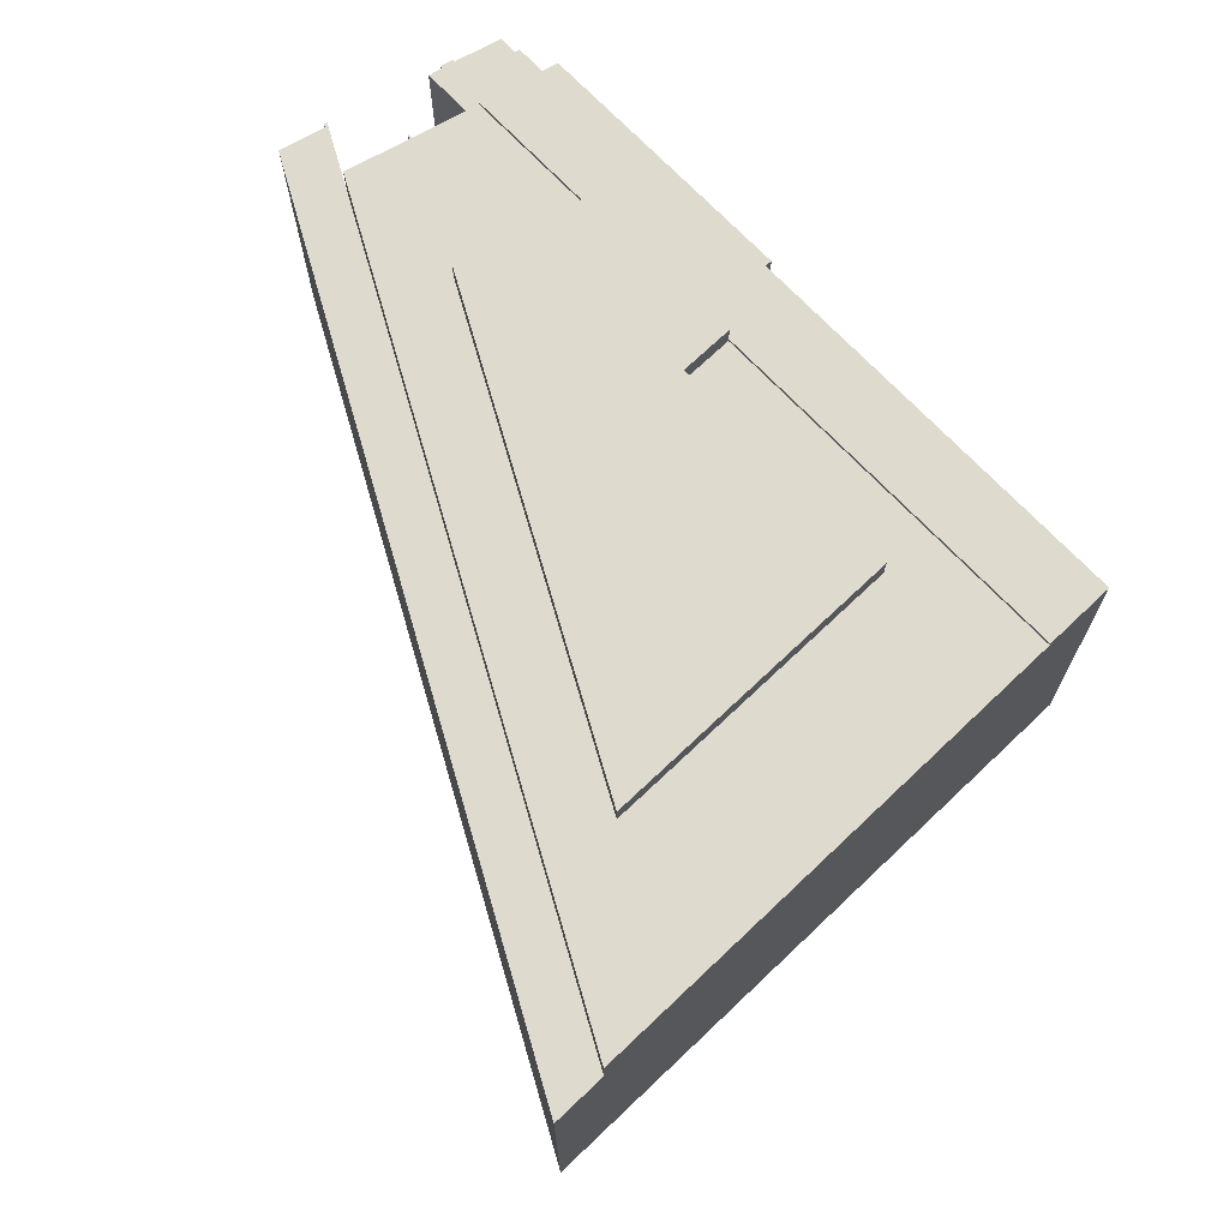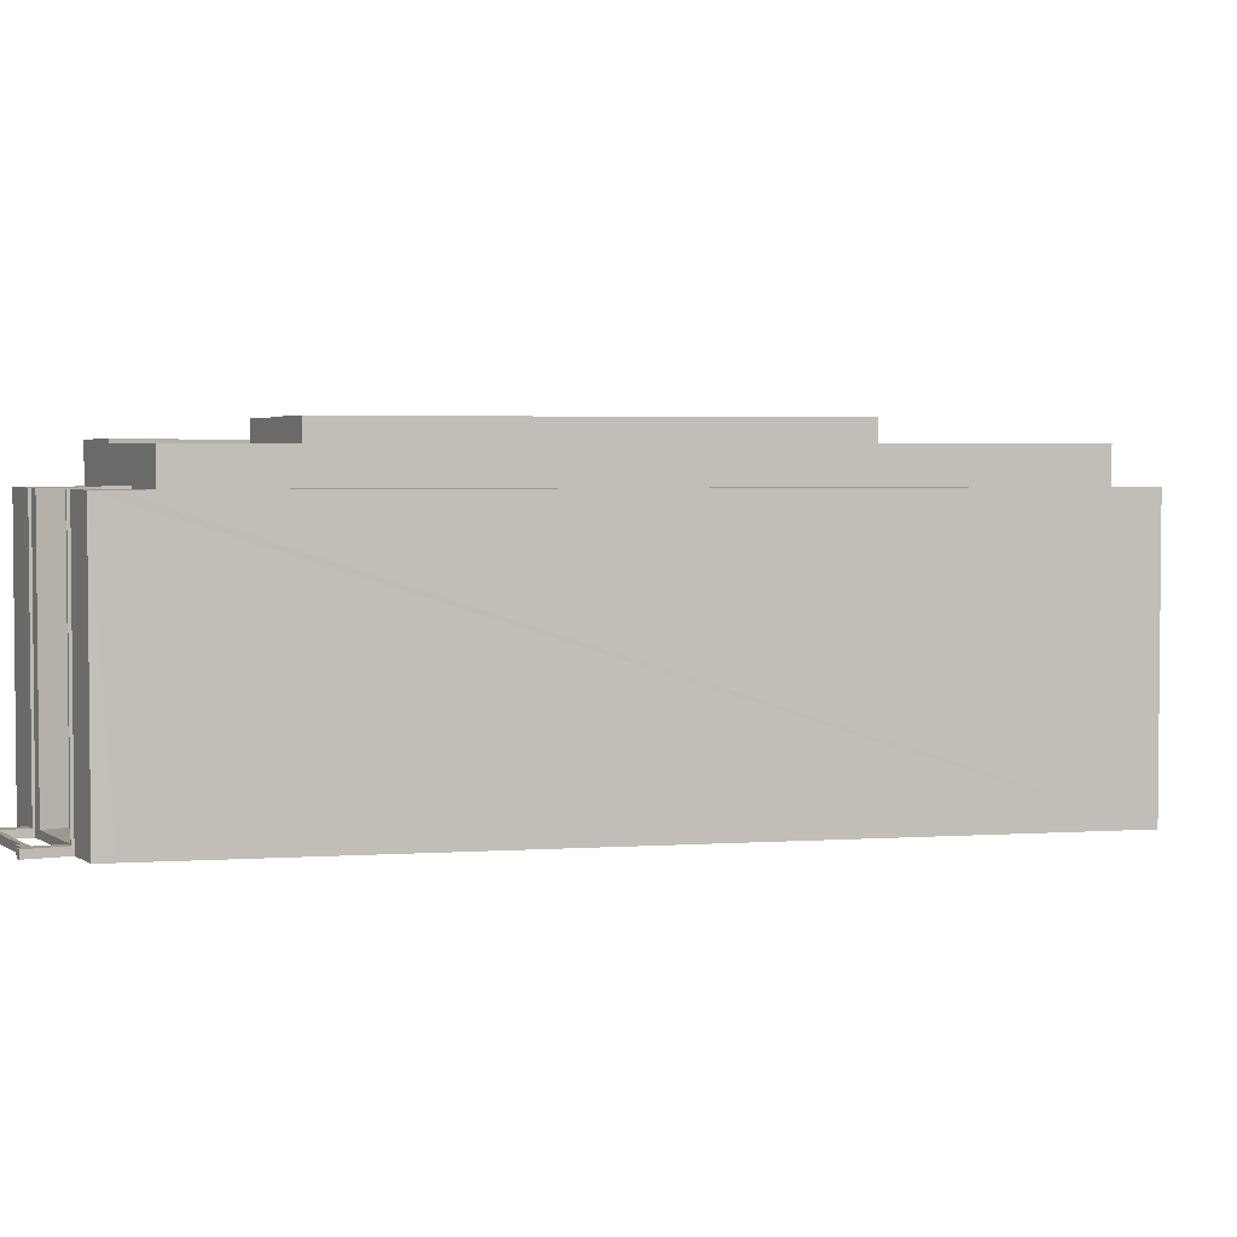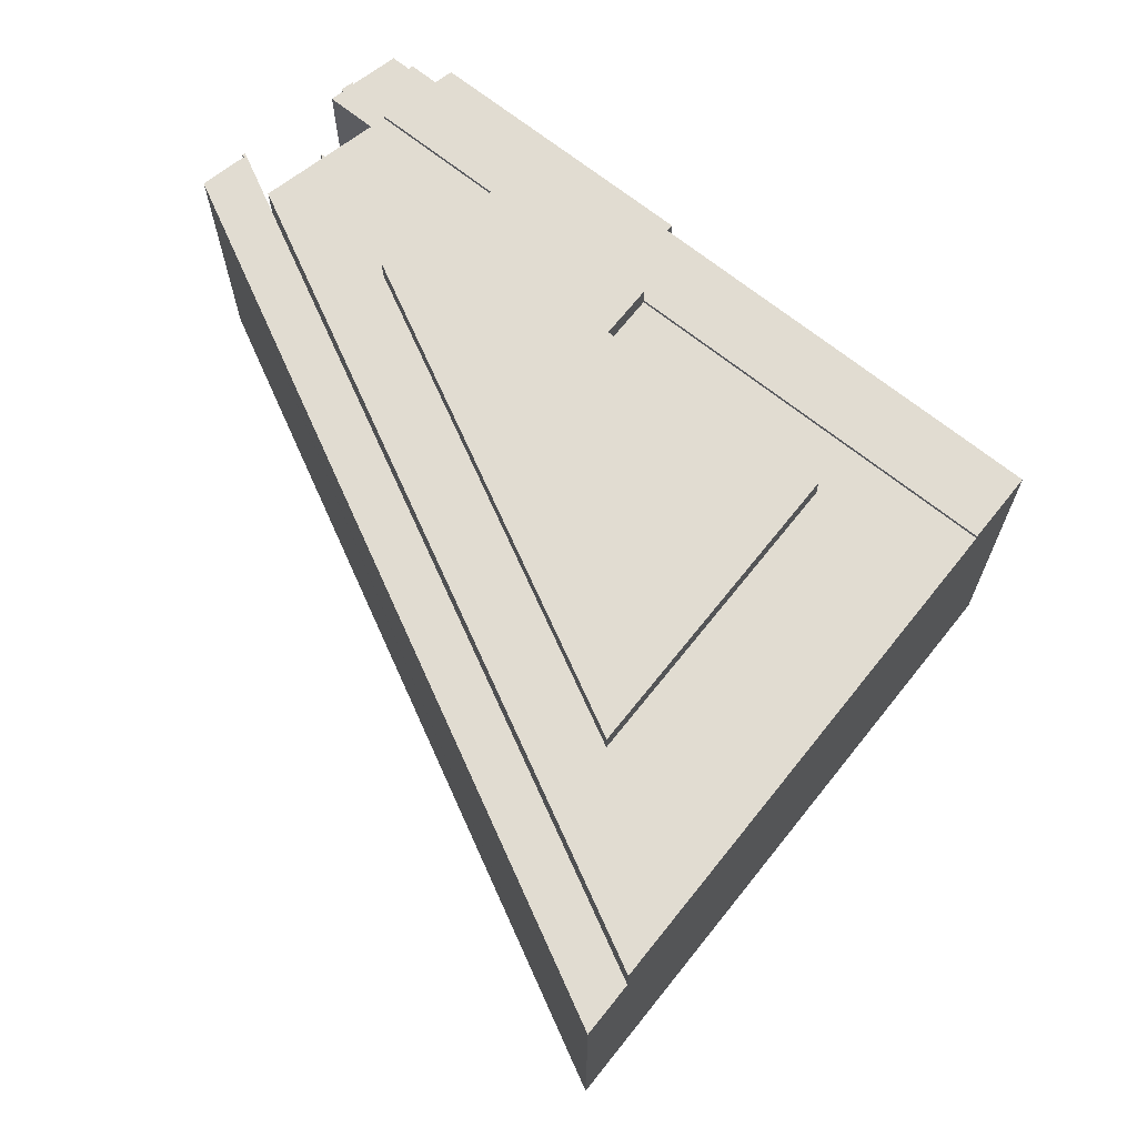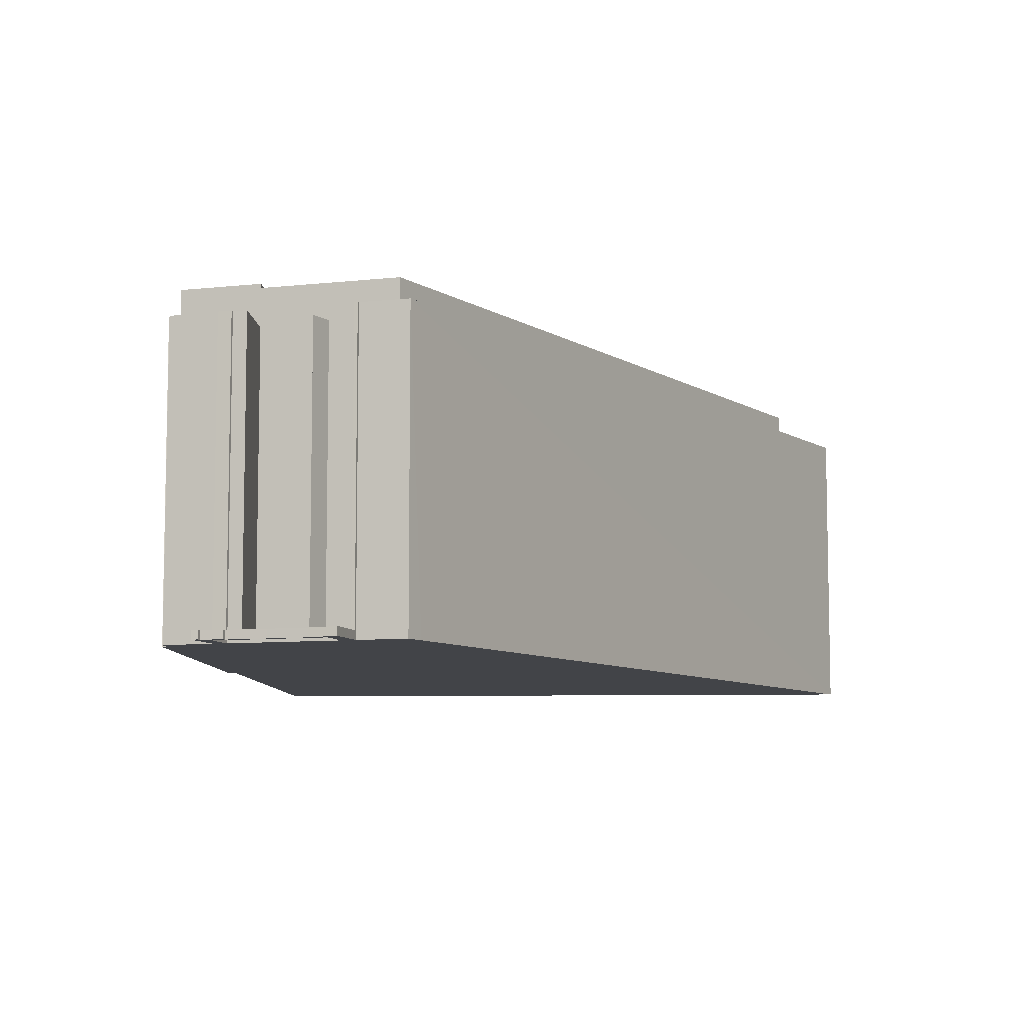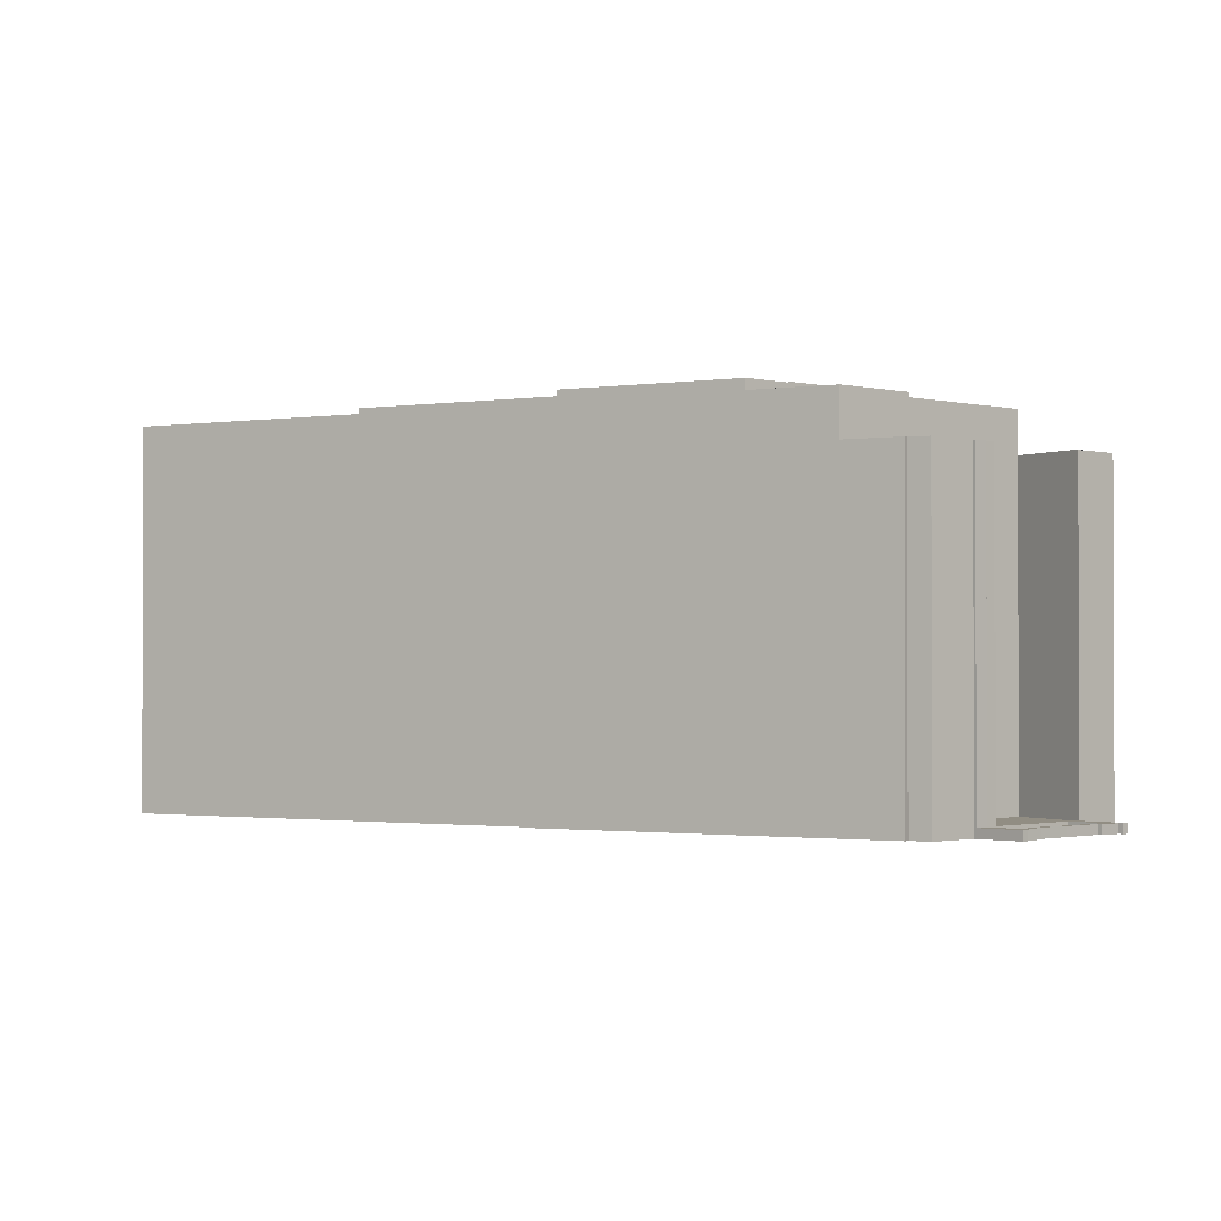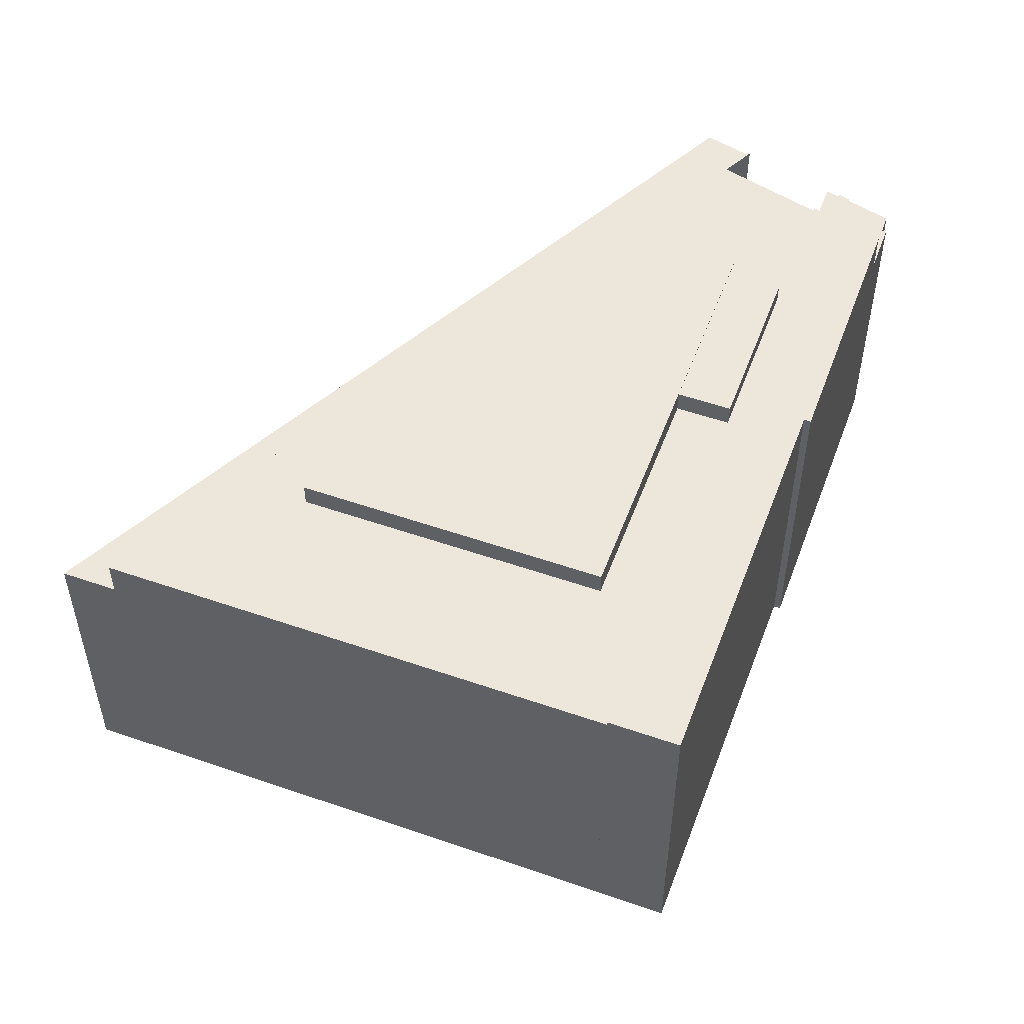
<metadata>
{"format":"obj","ext":"obj","renderer":"f3d","projection":"perspective","resolution":1024,"background":"white","views":[{"elev":71.2,"azim":-163.3,"up":"+Y"},{"elev":3.4,"azim":110.0,"up":"+Y"},{"elev":69.3,"azim":-171.2,"up":"+Y"},{"elev":-8.0,"azim":63.8,"up":"+Y"},{"elev":-1.2,"azim":1.6,"up":"+Y"},{"elev":53.4,"azim":-99.4,"up":"+Y"}]}
</metadata>
<code>
v  24.38 24.95 -42.66
v  67.39 24.95 16.09
v  26.69 24.95 -46.7
v  31.61 24.95 -31.5
v  62.23 24.95 15.73
v  65.53 24.95 20.43
v  65.52 24.95 20.8
v  68.29 24.95 17.5
v  68.3 24.95 17.49
v  67.92 24.95 17.89
v  65.71 24.95 20.61
v  26.69 2.859e-15 -46.7
v  67.39 -9.854e-16 16.09
v  68.29 -1.072e-15 17.5
v  65.71 -1.262e-15 20.61
v  65.53 -1.251e-15 20.43
v  24.38 2.612e-15 -42.66
v  31.61 1.929e-15 -31.5
v  62.23 -9.633e-16 15.73
v  65.52 -1.274e-15 20.8
v  67.92 -1.096e-15 17.89
v  54.25 24.95 24
v  59.09 24.95 27.25
v  59.39 24.95 26.93
v  58.59 24.95 27.77
v  57.99 24.95 28.75
v  57.87 24.95 28.62
v  55.09 24.95 31.5
v  53.58 24.95 30.75
v  49.53 24.95 28.89
v  55.02 24.95 31.57
v  53.39 24.95 31.09
v  58.76 24.95 27.93
v  53.39 -1.903e-15 31.09
v  53.58 -1.883e-15 30.75
v  55.02 -1.933e-15 31.57
v  57.87 -1.753e-15 28.62
v  55.09 -1.929e-15 31.5
v  57.99 -1.76e-15 28.75
v  58.76 -1.711e-15 27.93
v  58.59 -1.701e-15 27.77
v  59.39 -1.649e-15 26.93
v  59.09 -1.669e-15 27.25
v  49.53 -1.769e-15 28.89
v  54.25 -1.47e-15 24
v  0 28.41 1.74e-15
v  13.25 28.41 0.624
v  2.988 28.41 -5.228
v  28.79 28.41 16.46
v  30.98 28.41 10.73
v  43.86 28.41 18.08
v  29.98 28.41 17.14
v  29.69 28.41 17.65
v  49.53 28.41 28.89
v  54.25 28.41 24
v  29.98 -1.05e-15 17.14
v  29.69 -1.081e-15 17.65
v  2.988 3.201e-16 -5.228
v  0 0 0
v  28.79 -1.008e-15 16.46
v  43.86 -1.107e-15 18.08
v  30.98 -6.573e-16 10.73
v  13.25 -3.821e-17 0.624
v  57.53 25.13 20.6
v  59.35 25.13 21.63
v  58.22 25.13 19.89
v  58.22 -1.218e-15 19.89
v  57.53 -1.261e-15 20.6
v  59.35 -1.325e-15 21.63
v  61.77 0.72 28.29
v  63.14 0.72 27.49
v  62.9 0.72 27.11
v  62.17 0.72 28.52
v  61.77 -1.733e-15 28.29
v  62.17 -1.747e-15 28.52
v  63.14 -1.683e-15 27.49
v  62.9 -1.66e-15 27.11
v  33.25 29.98 6.754
v  43.86 29.98 18.08
v  47.15 29.98 14.68
v  30.98 29.98 10.73
v  47.15 -8.988e-16 14.68
v  33.25 -4.136e-16 6.754
v  57.99 0.7 28.75
v  60.51 0.7 29.63
v  58.76 0.7 27.93
v  60.59 0.7 31.23
v  60.73 0.7 30.59
v  61.69 0.7 29.05
v  62.17 0.7 28.52
v  61.93 0.7 29.27
v  60.97 0.7 30.8
v  61.77 0.7 28.29
v  61.93 -1.793e-15 29.27
v  61.69 -1.778e-15 29.05
v  60.51 -1.814e-15 29.63
v  60.97 -1.886e-15 30.8
v  60.73 -1.873e-15 30.59
v  60.59 -1.912e-15 31.23
v  54.25 0.7 24
v  59.35 0.7 21.63
v  57.53 0.7 20.6
v  59.39 0.7 26.93
v  64.24 0.7 21.79
v  64.76 0.7 21.25
v  58.22 0.7 19.89
v  65.52 0.7 20.8
v  62.23 0.7 15.73
v  64.94 0.7 21.42
v  62.9 0.7 27.11
v  66.19 0.7 24.25
v  65.02 0.7 24.87
v  65.4 0.7 25.09
v  63.93 0.7 26.65
v  63.14 0.7 27.49
v  66.44 0.7 24.48
v  67.67 0.7 23.2
v  67.31 0.7 23.57
v  66.81 0.7 21.64
v  65.71 0.7 20.61
v  66.7 0.7 23.09
v  68.32 0.7 23.03
v  67.93 0.7 23.44
v  66.7 -1.414e-15 23.09
v  65.02 -1.523e-15 24.87
v  66.19 -1.485e-15 24.25
v  66.44 -1.499e-15 24.48
v  67.67 -1.42e-15 23.2
v  67.93 -1.435e-15 23.44
v  64.94 -1.312e-15 21.42
v  64.76 -1.301e-15 21.25
v  63.93 -1.632e-15 26.65
v  65.4 -1.536e-15 25.09
v  67.31 -1.443e-15 23.57
v  68.32 -1.41e-15 23.03
v  64.24 -1.334e-15 21.79
v  66.81 -1.325e-15 21.64
v  15.52 28.07 -3.357
v  28.46 28.07 -26
v  24.38 28.07 -42.66
v  31.61 28.07 -31.5
v  51.75 28.07 9.913
v  62.23 28.07 15.73
v  58.22 28.07 19.89
v  54.25 28.07 24
v  57.53 28.07 20.6
v  43.86 28.07 18.08
v  47.15 28.07 14.68
v  2.988 28.07 -5.228
v  13.25 28.07 0.624
v  21.23 28.07 -37.16
v  30.98 28.07 10.73
v  33.25 28.07 6.754
v  28.46 1.592e-15 -26
v  51.75 -6.07e-16 9.913
v  21.23 2.275e-15 -37.16
v  15.52 2.056e-16 -3.357
v  28.46 30.05 -26
v  47.15 30.05 14.68
v  51.75 30.05 9.913
v  33.25 30.05 6.754
v  15.52 30.05 -3.357
g defaultobject
f 1 2 3
f 2 1 4
f 2 4 5
f 2 5 6
f 6 5 7
f 2 6 8
f 2 8 9
f 8 6 10
f 6 7 11
f 2 12 3
f 12 2 8
f 12 8 13
f 13 8 14
f 15 6 11
f 6 15 16
f 12 1 3
f 1 12 17
f 17 4 1
f 4 17 18
f 4 18 5
f 5 18 19
f 5 19 7
f 7 19 20
f 20 11 7
f 11 20 15
f 16 10 6
f 10 16 8
f 8 16 14
f 14 16 21
f 13 17 12
f 17 13 18
f 18 13 19
f 19 13 14
f 19 14 21
f 19 21 16
f 19 16 20
f 20 16 15
f 22 23 24
f 23 22 25
f 25 22 26
f 26 22 27
f 27 22 28
f 28 22 29
f 29 22 30
f 28 29 31
f 29 30 32
f 26 33 25
f 34 29 32
f 29 34 35
f 36 28 31
f 28 36 27
f 27 36 37
f 37 36 38
f 39 33 26
f 33 39 40
f 41 23 25
f 23 41 24
f 24 41 42
f 42 41 43
f 35 31 29
f 31 35 36
f 37 26 27
f 26 37 39
f 44 32 30
f 32 44 34
f 40 25 33
f 25 40 41
f 42 22 24
f 22 42 45
f 45 30 22
f 30 45 44
f 39 41 40
f 43 45 42
f 45 43 41
f 45 41 39
f 45 39 37
f 45 37 38
f 45 38 35
f 45 35 44
f 35 38 36
f 44 35 34
f 46 47 48
f 47 46 49
f 47 49 50
f 50 49 51
f 51 49 52
f 51 52 53
f 51 53 54
f 51 54 55
f 56 53 52
f 53 56 57
f 58 46 48
f 46 58 59
f 57 54 53
f 54 57 44
f 49 56 52
f 56 49 46
f 56 46 60
f 60 46 59
f 44 55 54
f 55 44 45
f 45 51 55
f 51 45 50
f 50 45 47
f 47 45 61
f 47 61 62
f 47 62 48
f 48 62 63
f 48 63 58
f 58 60 59
f 60 58 63
f 60 63 62
f 60 62 61
f 60 61 56
f 56 61 57
f 57 61 44
f 44 61 45
f 64 65 66
f 67 64 66
f 64 67 68
f 68 65 64
f 65 68 69
f 69 66 65
f 66 69 67
f 69 68 67
f 70 71 72
f 71 70 73
f 74 73 70
f 73 74 75
f 75 71 73
f 71 75 76
f 76 72 71
f 72 76 77
f 77 70 72
f 70 77 74
f 77 75 74
f 75 77 76
f 78 79 80
f 79 78 81
f 62 79 81
f 79 62 61
f 61 80 79
f 80 61 82
f 82 78 80
f 78 82 83
f 83 81 78
f 81 83 62
f 83 61 62
f 61 83 82
f 84 85 86
f 85 84 87
f 85 87 88
f 85 88 89
f 85 89 90
f 89 88 91
f 88 87 92
f 90 93 85
f 94 89 91
f 89 94 95
f 75 93 90
f 93 75 74
f 96 86 85
f 86 96 40
f 97 88 92
f 88 97 98
f 95 90 89
f 90 95 75
f 99 92 87
f 92 99 97
f 98 91 88
f 91 98 94
f 74 85 93
f 85 74 96
f 40 84 86
f 84 40 39
f 39 87 84
f 87 39 99
f 74 95 96
f 95 74 75
f 40 99 39
f 99 40 96
f 99 96 98
f 98 96 94
f 94 96 95
f 97 99 98
f 100 101 102
f 101 100 103
f 101 103 104
f 101 104 105
f 106 107 108
f 107 106 101
f 107 101 105
f 107 105 109
f 110 111 112
f 111 110 113
f 113 110 114
f 114 110 115
f 116 117 111
f 117 116 118
f 107 119 120
f 119 107 109
f 119 109 121
f 119 121 122
f 122 121 117
f 117 121 112
f 117 112 111
f 122 117 123
f 124 112 121
f 112 124 125
f 112 125 110
f 110 125 77
f 15 107 120
f 107 15 20
f 19 106 108
f 106 19 67
f 68 100 102
f 100 68 45
f 77 115 110
f 115 77 76
f 126 116 111
f 116 126 127
f 128 123 117
f 123 128 129
f 67 101 106
f 101 67 69
f 45 103 100
f 103 45 42
f 109 124 121
f 124 109 130
f 130 109 105
f 130 105 131
f 76 114 115
f 114 76 132
f 114 132 113
f 113 132 133
f 113 133 111
f 111 133 126
f 127 118 116
f 118 127 134
f 118 134 117
f 117 134 128
f 129 122 123
f 122 129 135
f 42 104 103
f 104 42 136
f 104 136 105
f 105 136 131
f 135 119 122
f 119 135 137
f 119 137 120
f 120 137 15
f 20 108 107
f 108 20 19
f 69 102 101
f 102 69 68
f 19 69 67
f 69 19 42
f 42 19 136
f 136 19 131
f 131 19 20
f 131 20 130
f 130 20 124
f 124 20 15
f 124 15 137
f 124 137 135
f 124 135 128
f 124 128 134
f 128 135 129
f 125 76 77
f 76 125 132
f 132 125 133
f 133 125 124
f 133 124 126
f 126 124 127
f 127 124 134
f 68 42 45
f 42 68 69
f 138 139 140
f 141 140 139
f 142 141 139
f 143 141 142
f 144 143 142
f 145 144 142
f 146 144 145
f 147 145 148
f 142 148 145
f 149 150 151
f 140 151 150
f 138 140 150
f 152 138 150
f 153 138 152
f 154 142 139
f 142 154 155
f 61 145 147
f 145 61 45
f 58 150 149
f 150 58 152
f 152 58 62
f 62 58 63
f 155 148 142
f 148 155 147
f 147 155 61
f 61 155 82
f 17 151 140
f 151 17 149
f 149 17 58
f 58 17 156
f 45 146 145
f 146 45 144
f 144 45 143
f 143 45 67
f 143 67 19
f 67 45 68
f 62 153 152
f 153 62 83
f 157 139 138
f 139 157 154
f 19 141 143
f 141 19 18
f 141 18 140
f 140 18 17
f 83 138 153
f 138 83 157
f 45 82 155
f 82 45 61
f 62 157 83
f 157 62 63
f 157 63 17
f 17 63 156
f 156 63 58
f 67 18 19
f 18 67 68
f 18 68 155
f 155 68 45
f 18 155 154
f 18 154 17
f 17 154 157
f 158 159 160
f 159 158 161
f 161 158 162
f 157 161 162
f 161 157 159
f 159 157 82
f 82 157 83
f 82 160 159
f 160 82 155
f 155 158 160
f 158 155 154
f 154 162 158
f 162 154 157
f 83 155 82
f 155 83 154
f 154 83 157

</code>
